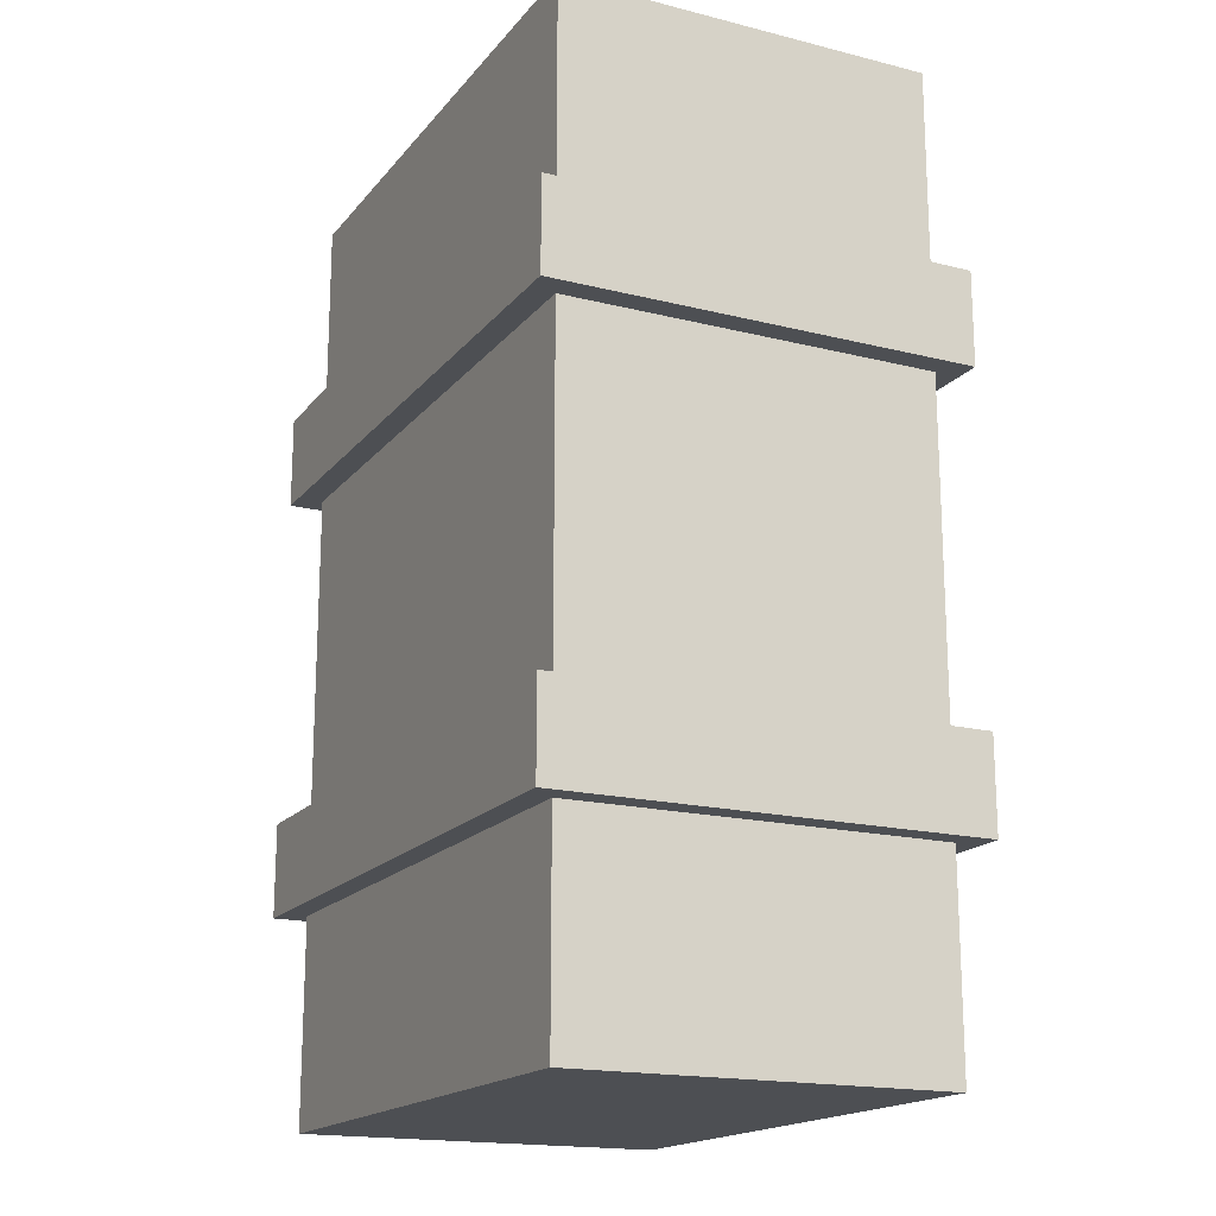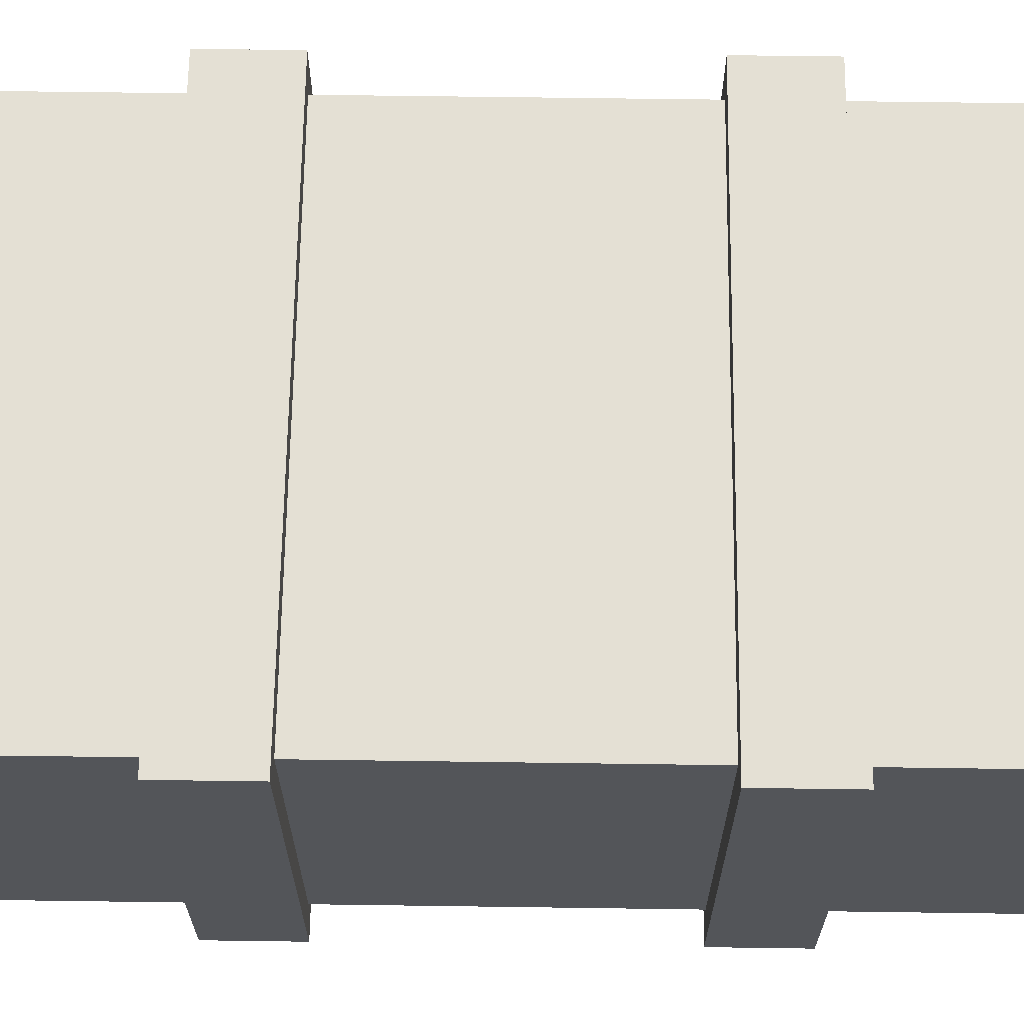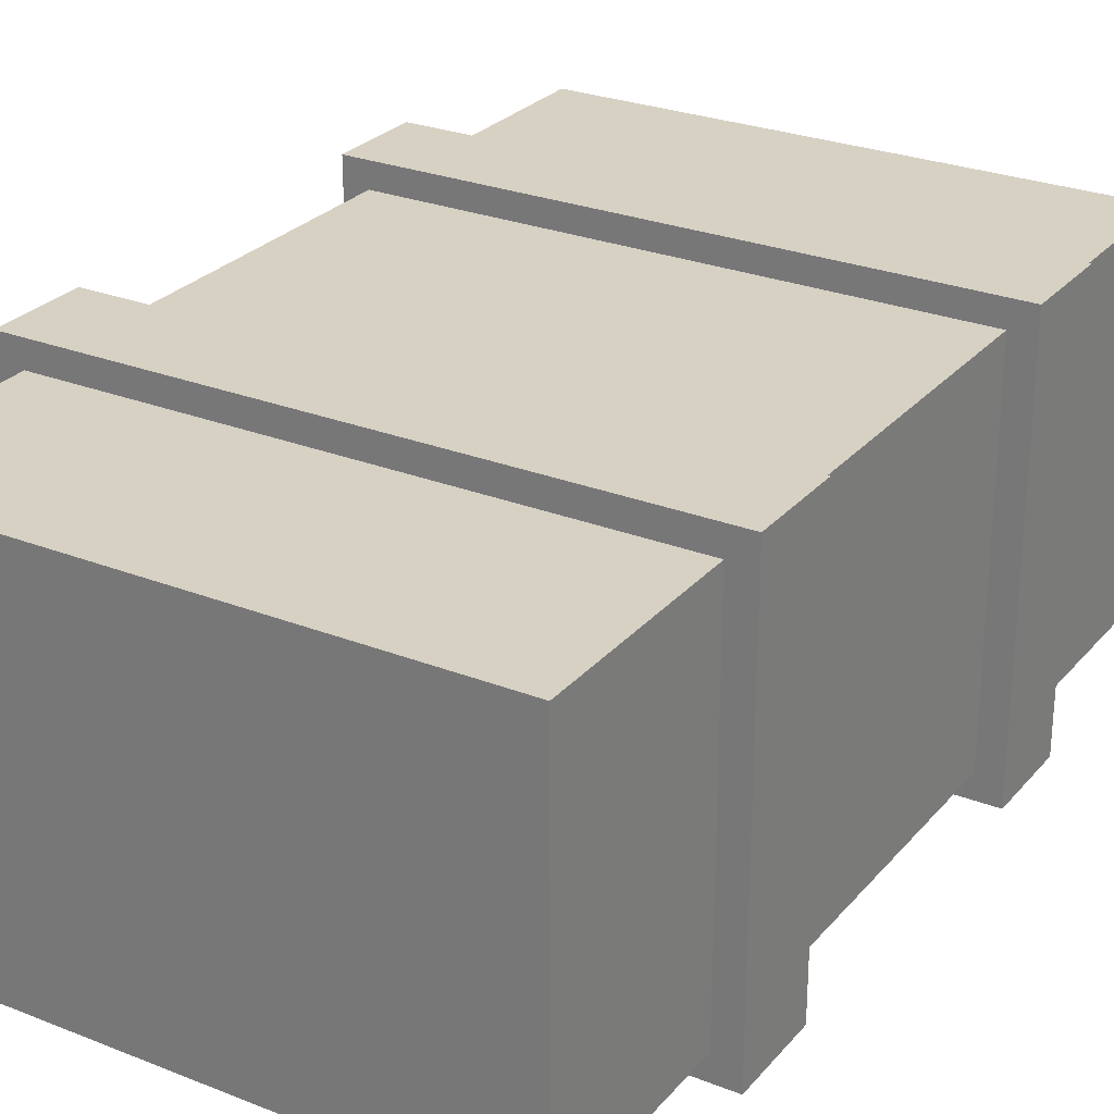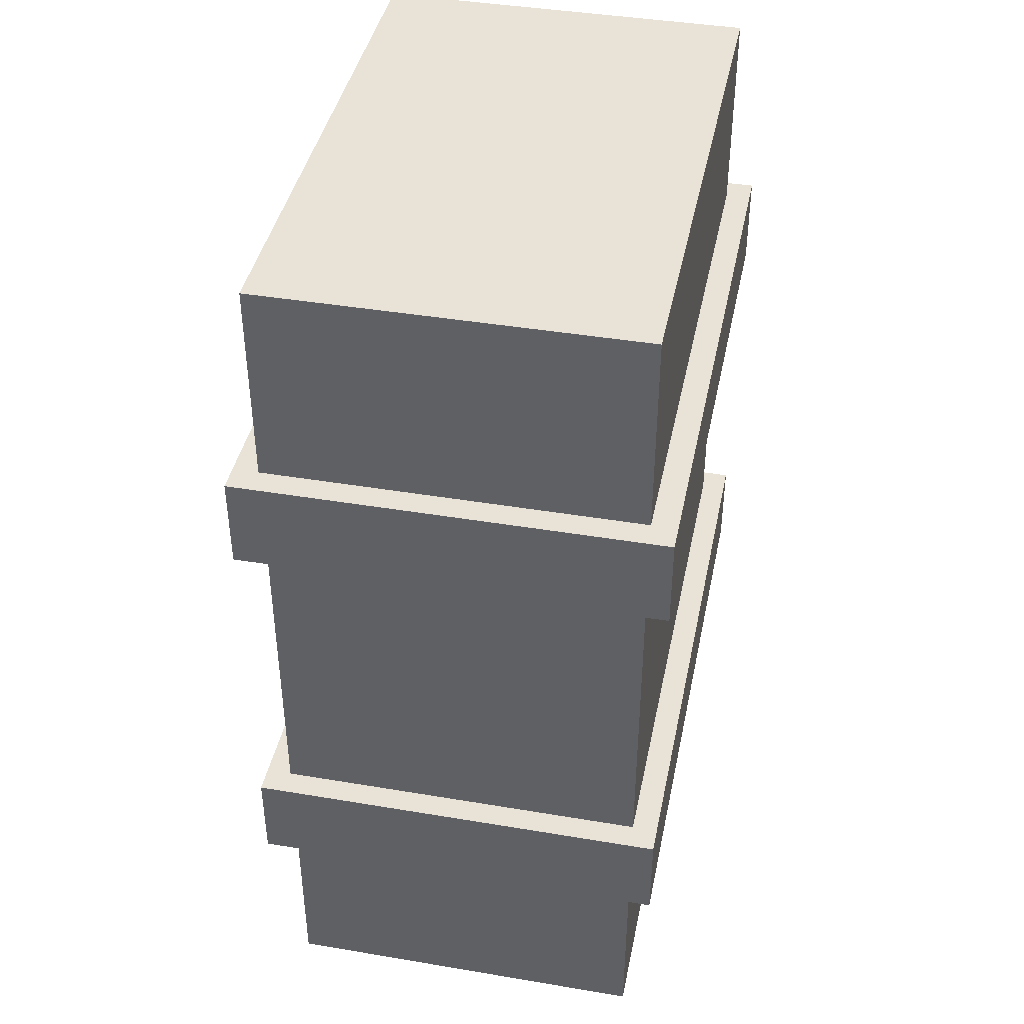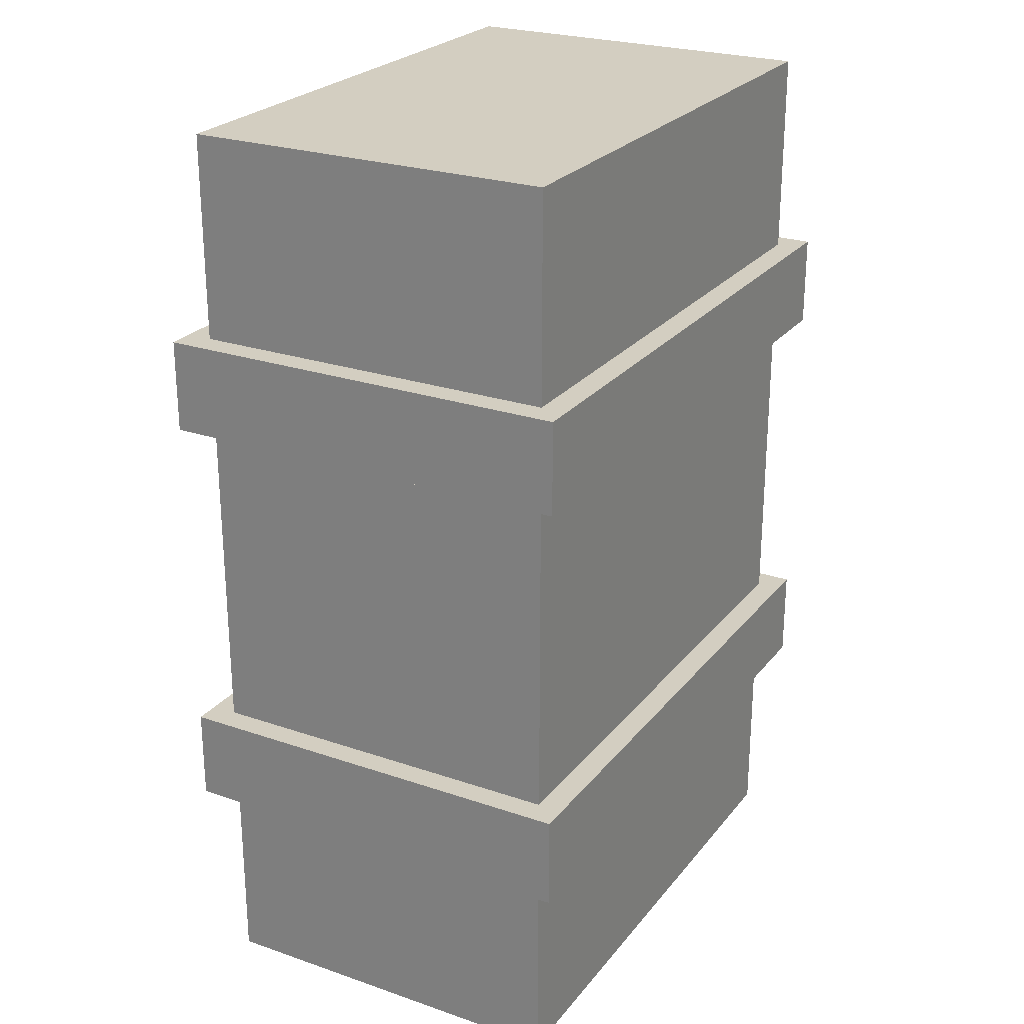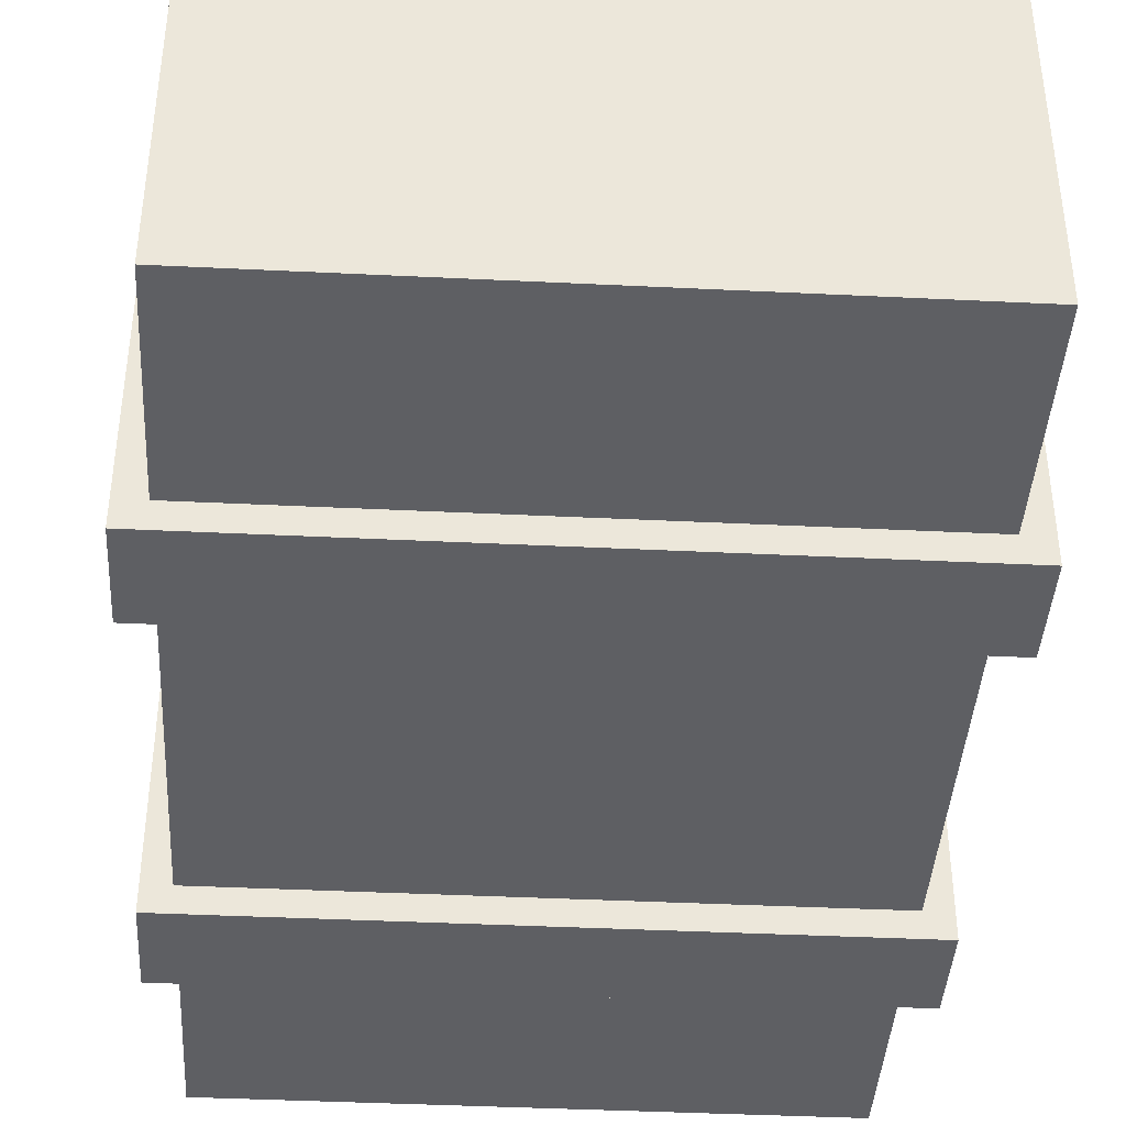
<metadata>
{"format":"obj","ext":"obj","renderer":"f3d","projection":"perspective","resolution":1024,"background":"white","views":[{"elev":-17.6,"azim":63.7,"up":"+Z"},{"elev":66.0,"azim":90.8,"up":"+Y"},{"elev":27.1,"azim":31.4,"up":"+Y"},{"elev":41.6,"azim":101.5,"up":"+Z"},{"elev":24.9,"azim":-60.9,"up":"+Z"},{"elev":-41.0,"azim":176.6,"up":"+Y"}]}
</metadata>
<code>
g Kiste_2
v 0 0.04602 0
v 0 0.722 0
v 0 0.04602 -1.69
v 0 0.722 -1.69
v 1.014 0.04602 0
v 1.014 0.722 0
v 1.014 0.04602 -1.69
v 1.014 0.722 -1.69
v 0 0.04602 -0.5425
v 0 0.04602 -0.3735
v 0 0.722 -0.3735
v 0 0.722 -0.5425
v 1.014 0.04602 -0.3735
v 1.014 0.04602 -0.5425
v 1.014 0.722 -0.5425
v 1.014 0.722 -0.3735
v 0 0.722 -1.146
v 0 0.722 -1.315
v 1.014 0.04602 -1.146
v 1.014 0.04602 -1.315
v 0 0.04602 -1.315
v 0 0.04602 -1.146
v 1.014 0.722 -1.315
v 1.014 0.722 -1.146
v -0.04596 5.8e-05 -0.5425
v -0.04596 5.8e-05 -0.3735
v -0.04596 0.768 -0.3735
v -0.04596 0.768 -0.5425
v 1.06 5.8e-05 -0.3735
v 1.06 5.8e-05 -0.5425
v 1.06 0.768 -0.5425
v 1.06 0.768 -0.3735
v -0.04596 0.768 -1.146
v -0.04596 0.768 -1.315
v 1.06 5.8e-05 -1.146
v 1.06 5.8e-05 -1.315
v -0.04596 5.8e-05 -1.315
v -0.04596 5.8e-05 -1.146
v 1.06 0.768 -1.315
v 1.06 0.768 -1.146
f 21 18 4 3
f 3 4 8 7
f 13 16 6 5
f 5 6 2 1
f 10 13 5 1
f 16 11 2 6
f 24 17 12 15
f 23 18 34 39
f 22 19 14 9
f 16 13 29 32
f 19 24 15 14
f 19 22 38 35
f 1 2 11 10
f 14 15 31 30
f 7 8 23 20
f 21 20 36 37
f 3 7 20 21
f 13 10 26 29
f 8 4 18 23
f 24 19 35 40
f 9 12 17 22
f 9 14 30 25
f 31 28 27 32
f 25 30 29 26
f 30 31 32 29
f 26 27 28 25
f 36 39 40 35
f 37 36 35 38
f 39 34 33 40
f 38 33 34 37
f 10 11 27 26
f 17 24 40 33
f 12 9 25 28
f 22 17 33 38
f 15 12 28 31
f 18 21 37 34
f 11 16 32 27
f 20 23 39 36

</code>
